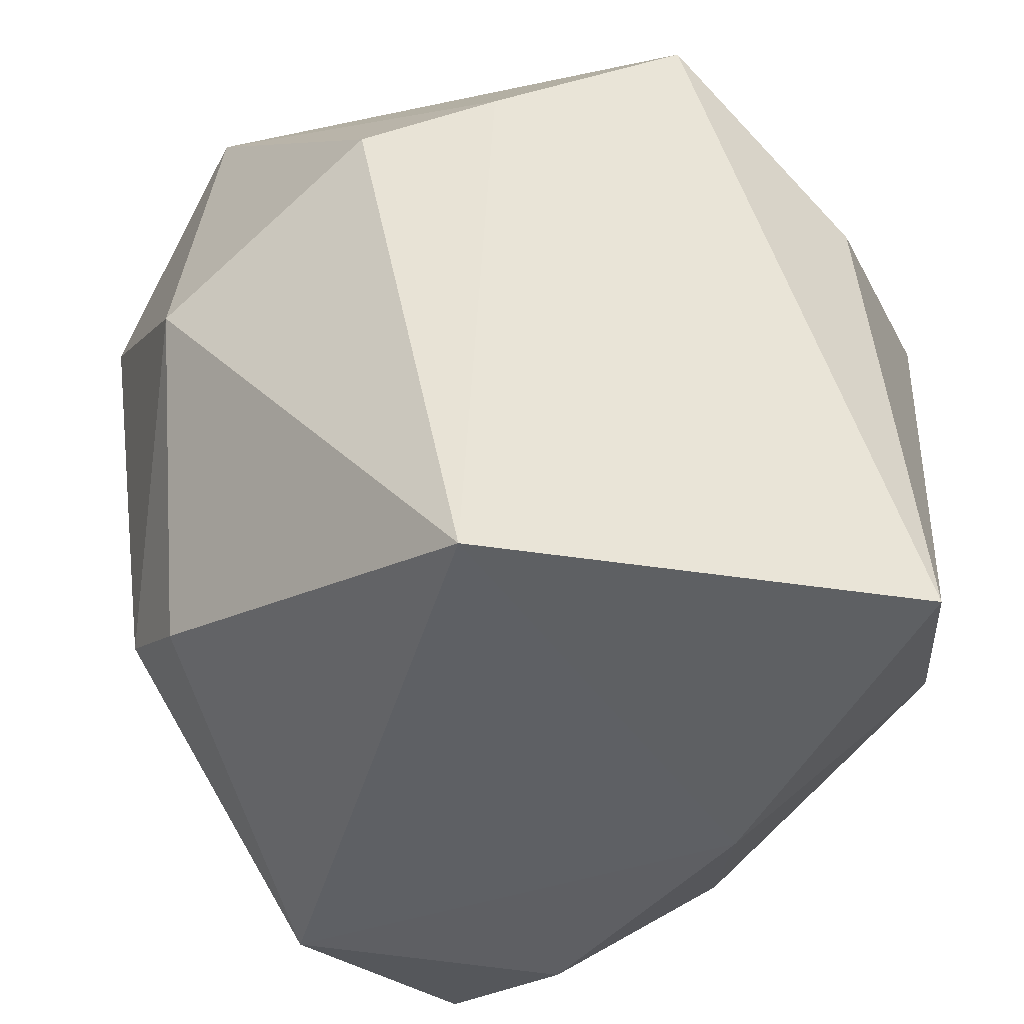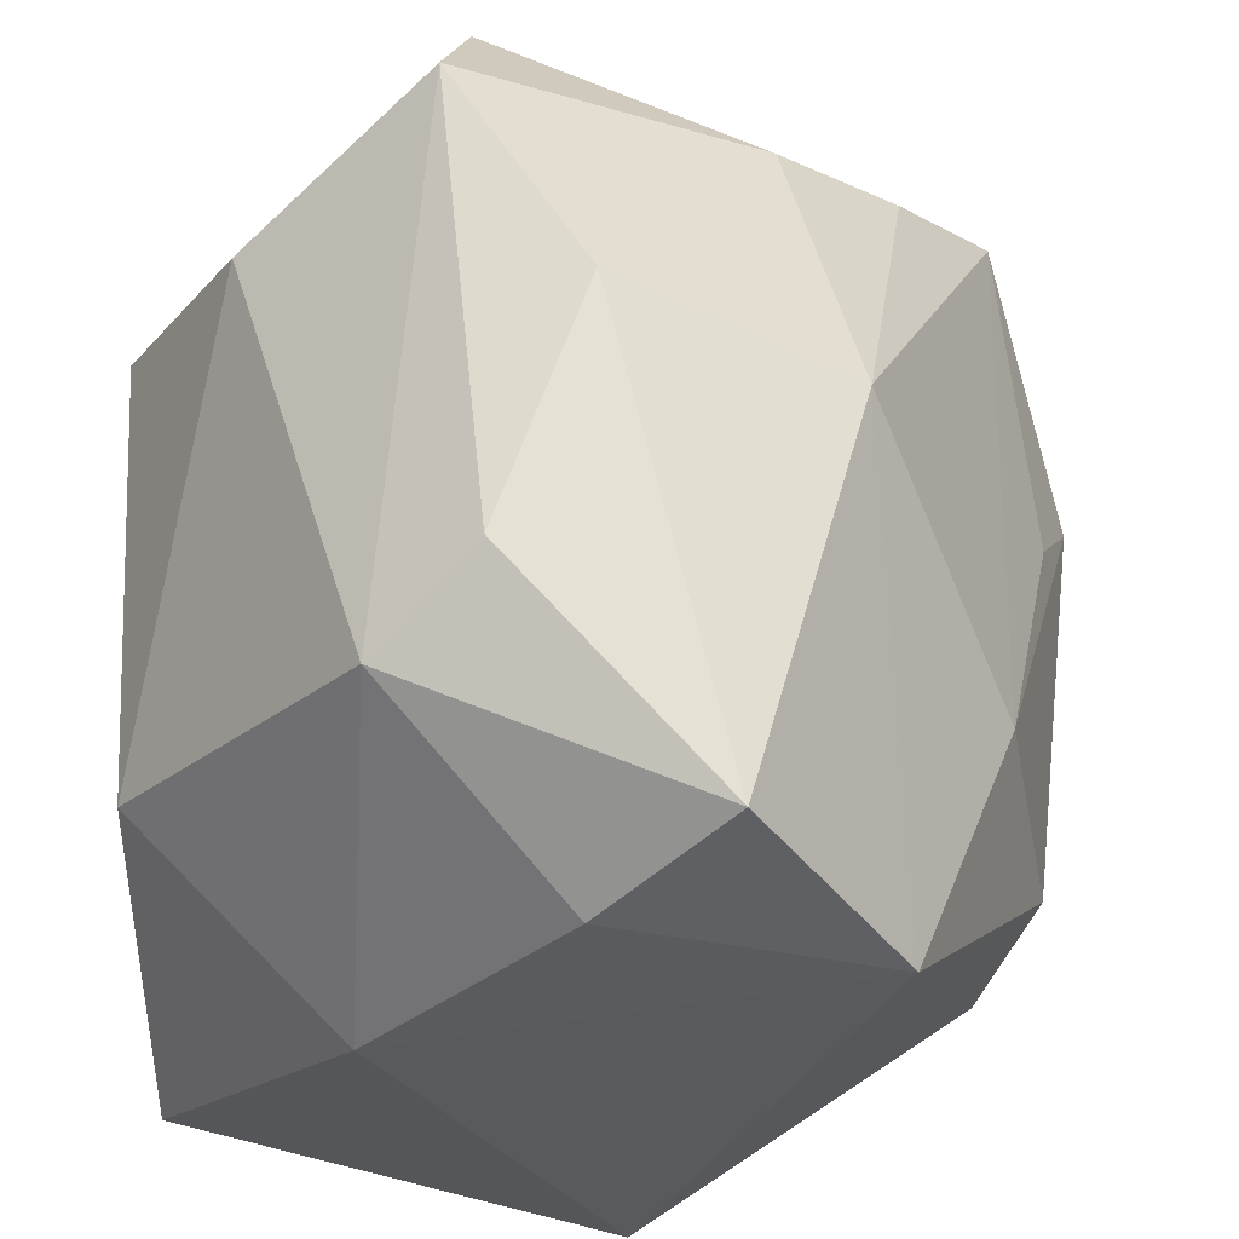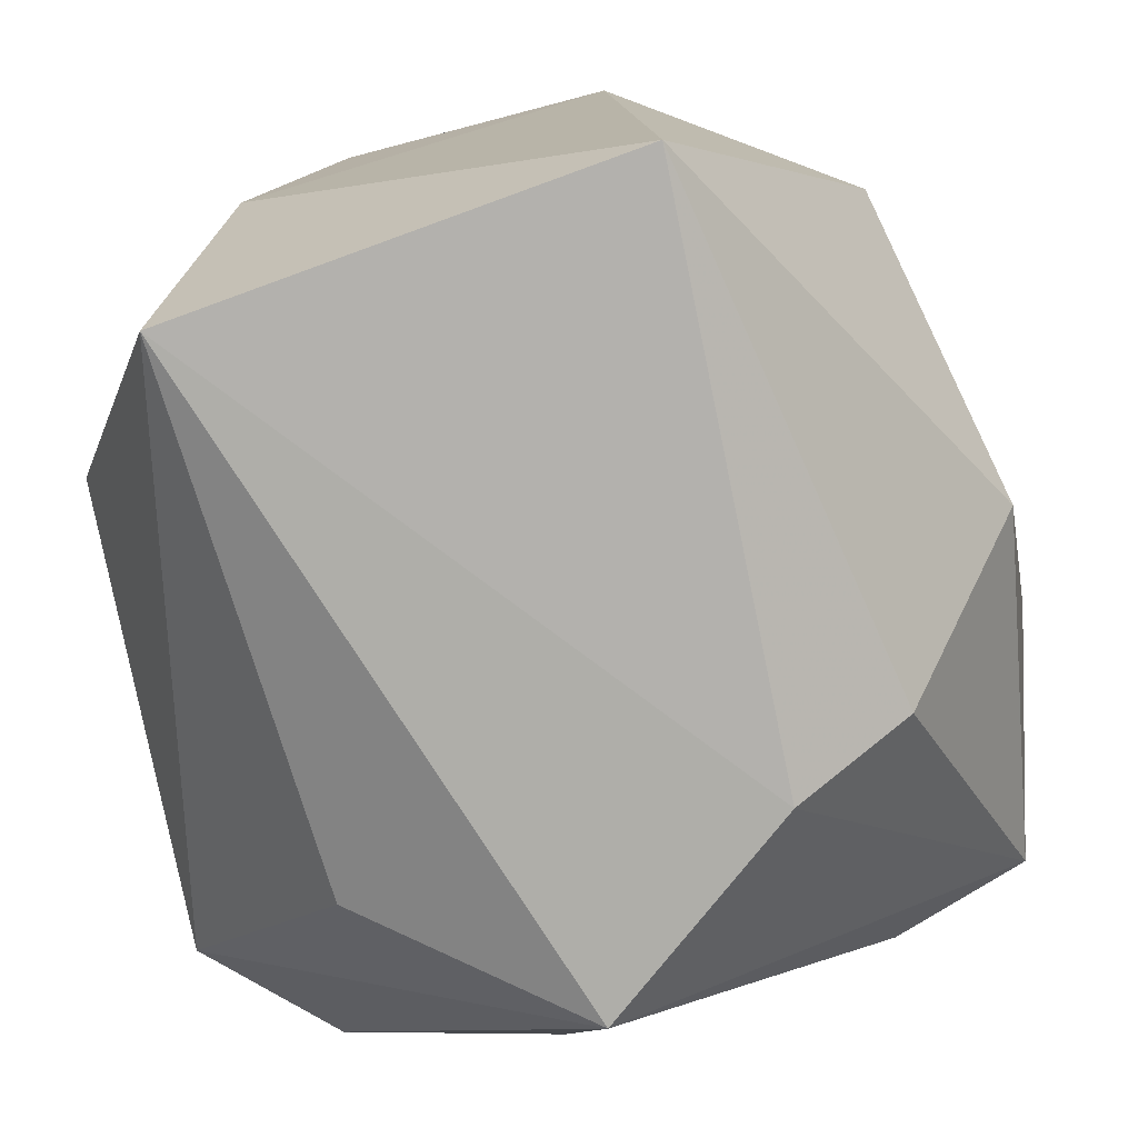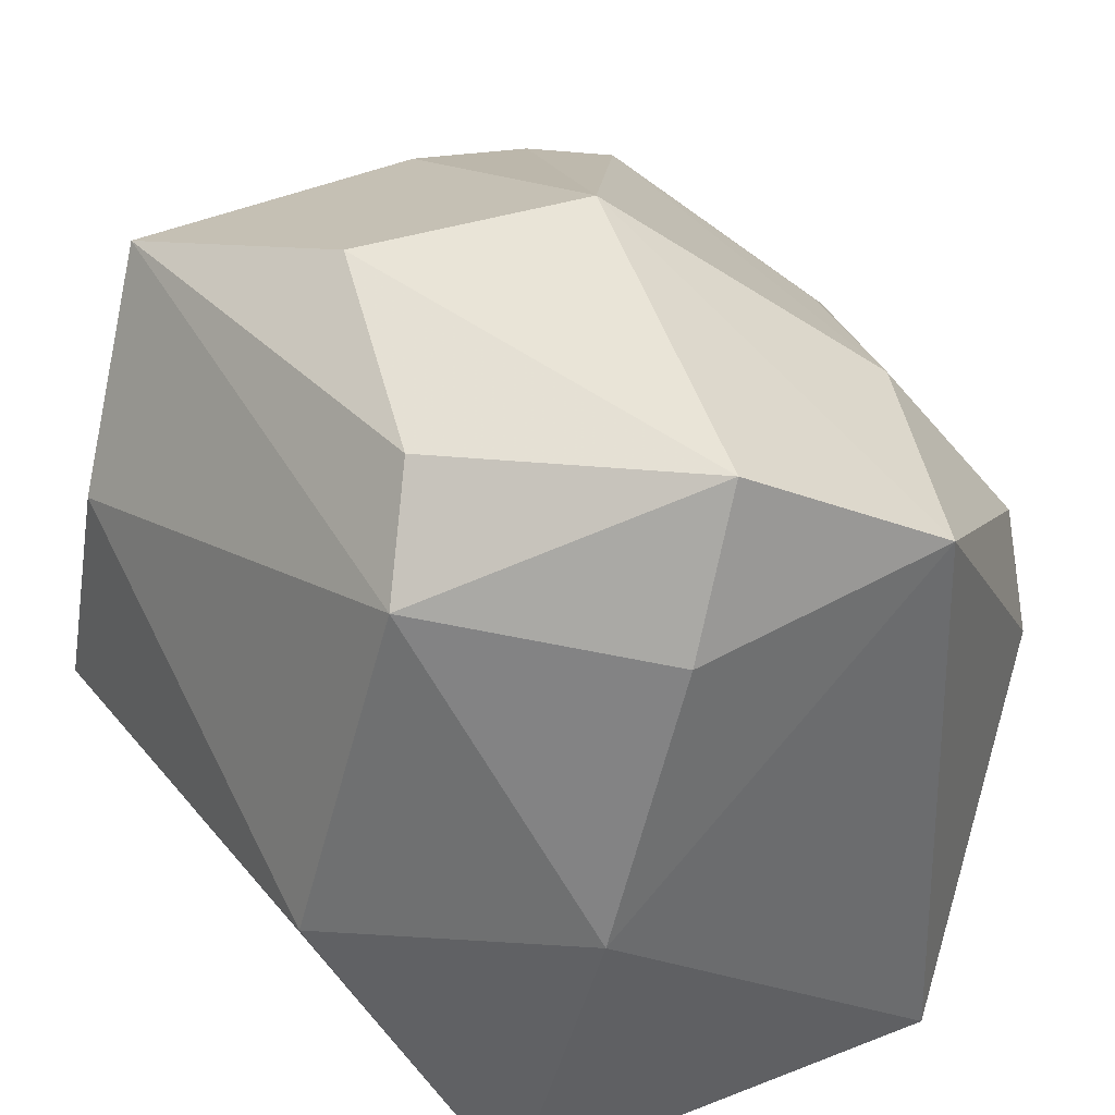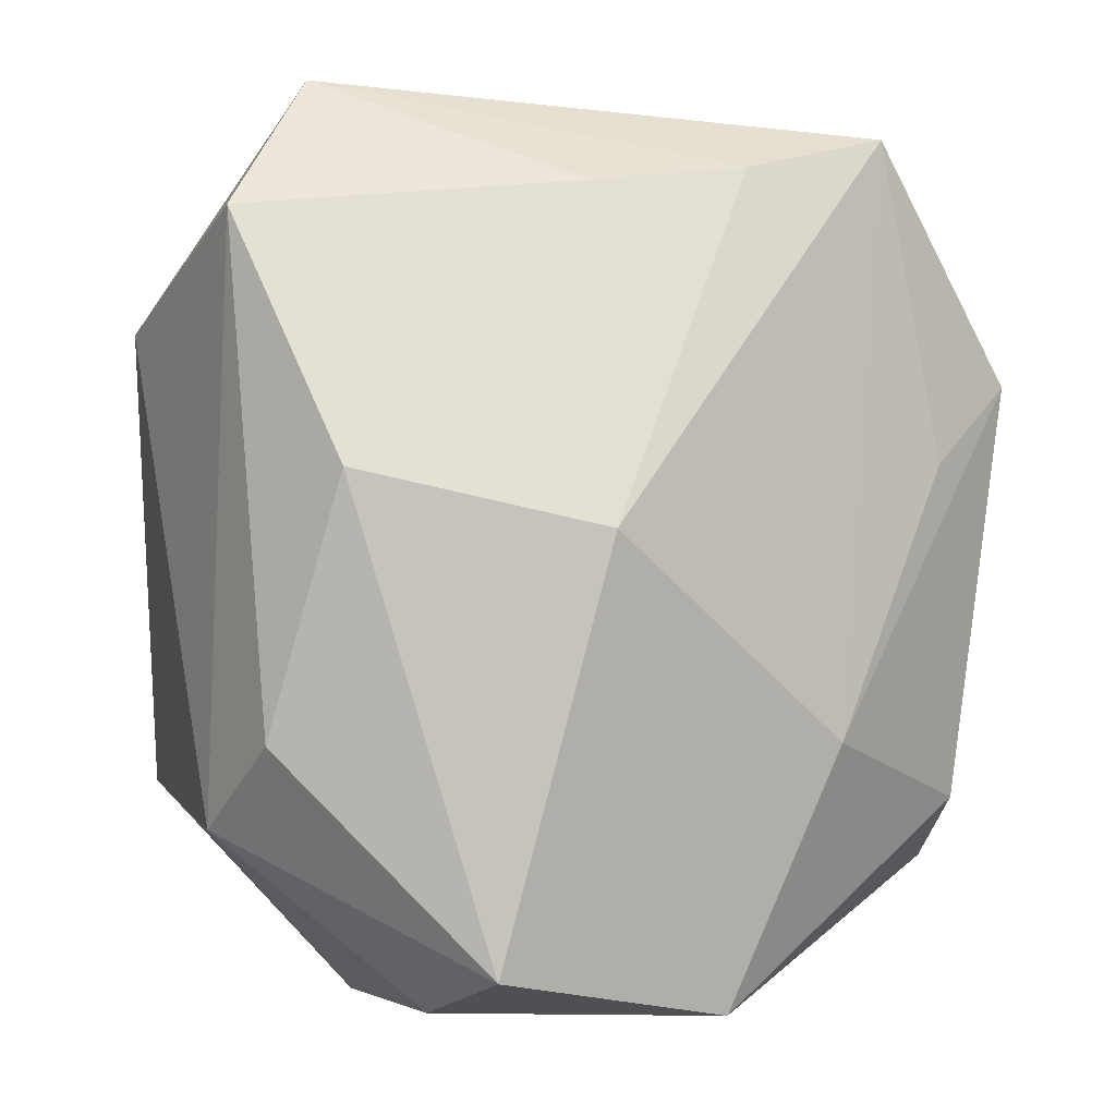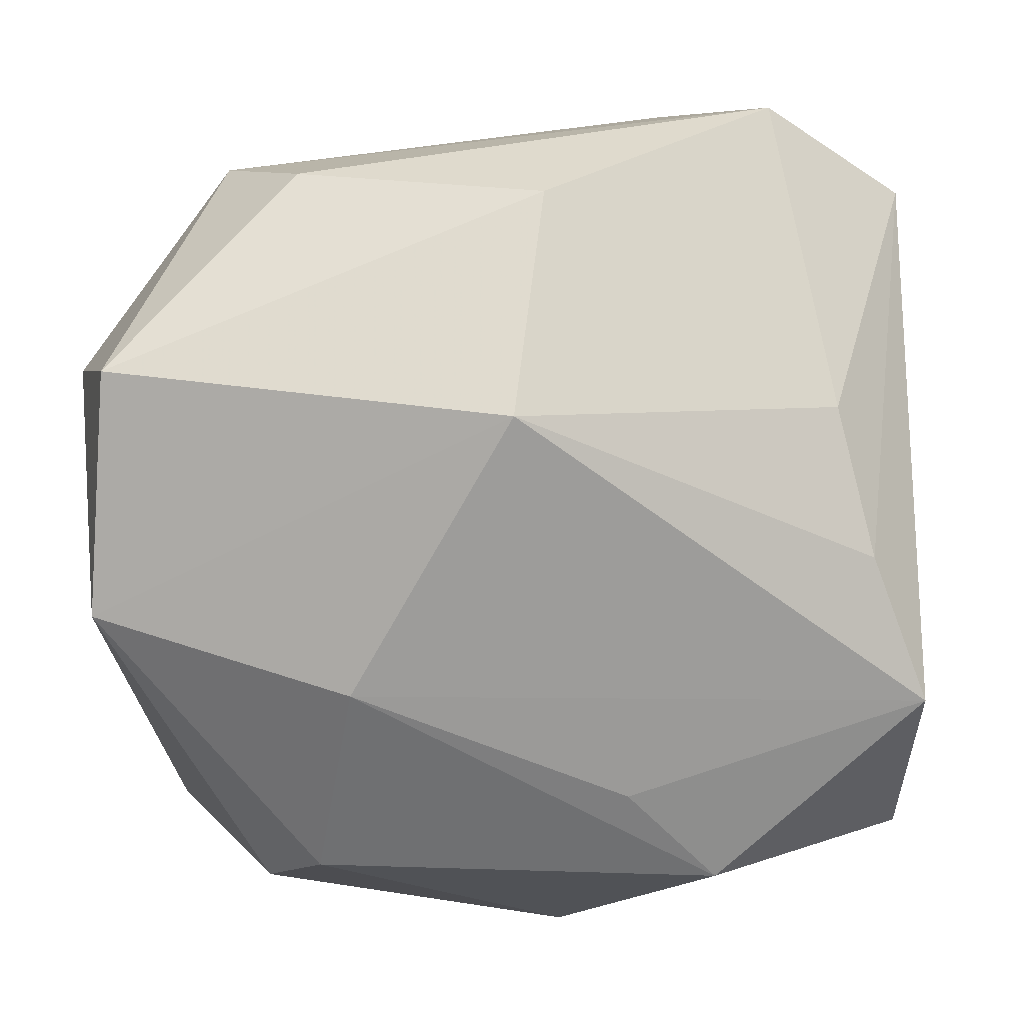
<metadata>
{"format":"obj","ext":"obj","renderer":"f3d","projection":"perspective","resolution":1024,"background":"white","views":[{"elev":-41.2,"azim":161.1,"up":"+Y"},{"elev":-32.2,"azim":-23.9,"up":"+Y"},{"elev":-77.5,"azim":14.2,"up":"+Z"},{"elev":37.9,"azim":-30.9,"up":"+Z"},{"elev":-3.9,"azim":-1.5,"up":"+Y"},{"elev":71.7,"azim":84.1,"up":"+Z"}]}
</metadata>
<code>
v -0.01943 -0.02703 -0.0288
v -0.00354 -0.02866 0.02985
v 0.02364 0.02966 0.01592
v 0.0286 0.02921 -0.003896
v 0.01205 -0.03157 0.02051
v -0.01698 0.03319 0.01809
v -0.02325 -0.01897 0.02037
v -0.006113 0.02814 -0.01925
v -0.02983 0.01641 0.009469
v -0.03157 0.01942 -0.00854
v -0.01812 0.01358 -0.02426
v 0.02839 -0.02148 -0.001078
v 0.002597 0.02506 0.02406
v -0.02317 0.02877 -0.006742
v 0.02959 -0.01697 0.006957
v -0.0218 0.023 0.02547
v -0.0136 0.004696 0.03177
v 0.01292 0.0131 -0.0288
v 0.03363 0.01311 0.007236
v -0.002384 0.02477 -0.0288
v 0.004064 0.0006348 0.03274
v 0.02004 -0.01308 0.02038
v 0.0136 0.02661 0.02098
v 0.02802 0.00681 0.01307
v -0.02982 -0.01588 -0.007311
v 0.01488 -0.03043 -0.02779
v -0.01457 -0.03157 -0.003295
v -0.01879 -0.01336 0.02778
v -0.008369 -0.03153 0.01832
v 0.01789 0.03135 -0.007331
v 0.03279 0.001457 -0.009874
v 0.02199 0.01004 -0.02451
f 1 20 18
f 21 17 2
f 13 17 21
f 6 3 30
f 11 20 1
f 1 18 26
f 23 3 6
f 6 13 23
f 21 3 23
f 23 13 21
f 3 24 19
f 31 19 15
f 8 14 6
f 6 30 8
f 20 14 8
f 8 30 20
f 31 26 32
f 32 26 18
f 6 14 10
f 10 9 6
f 10 14 20
f 20 11 10
f 10 11 1
f 6 9 16
f 16 13 6
f 17 13 16
f 16 9 7
f 1 26 27
f 4 30 3
f 3 19 4
f 4 19 31
f 31 32 4
f 4 32 18
f 4 18 20
f 20 30 4
f 12 26 31
f 31 15 12
f 22 19 24
f 22 15 19
f 22 3 21
f 22 24 3
f 7 9 25
f 9 10 25
f 25 10 1
f 1 27 25
f 25 27 7
f 28 16 7
f 17 16 28
f 7 2 28
f 28 2 17
f 29 2 7
f 7 27 29
f 5 12 15
f 15 22 5
f 21 2 5
f 5 22 21
f 2 29 5
f 26 12 5
f 5 27 26
f 5 29 27

</code>
